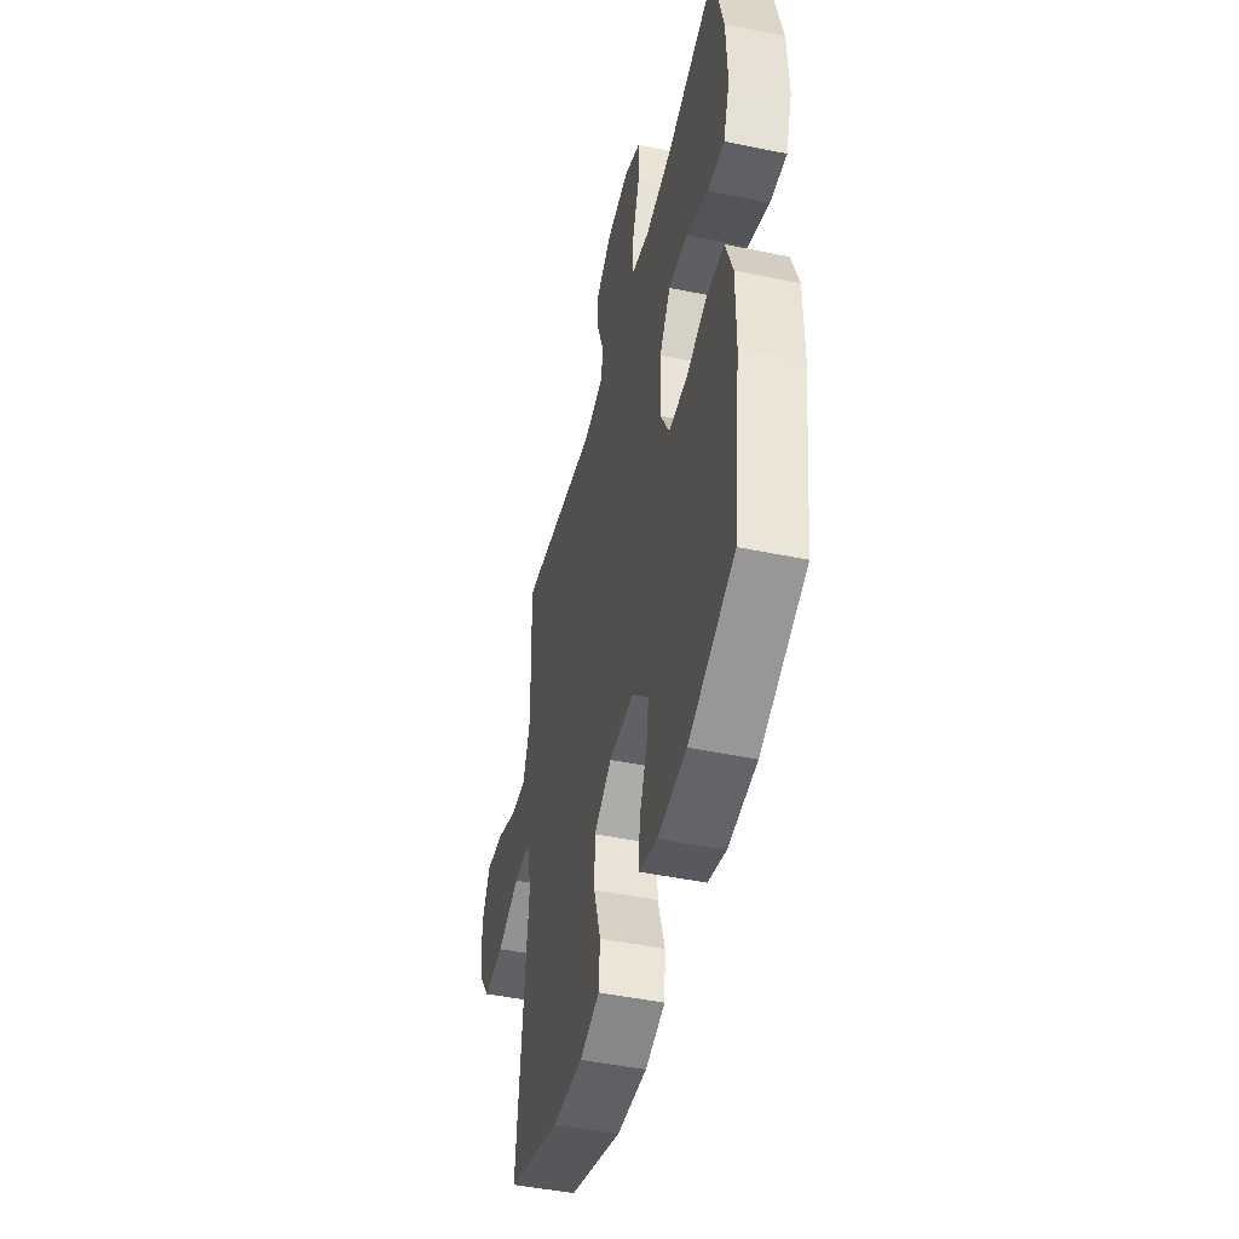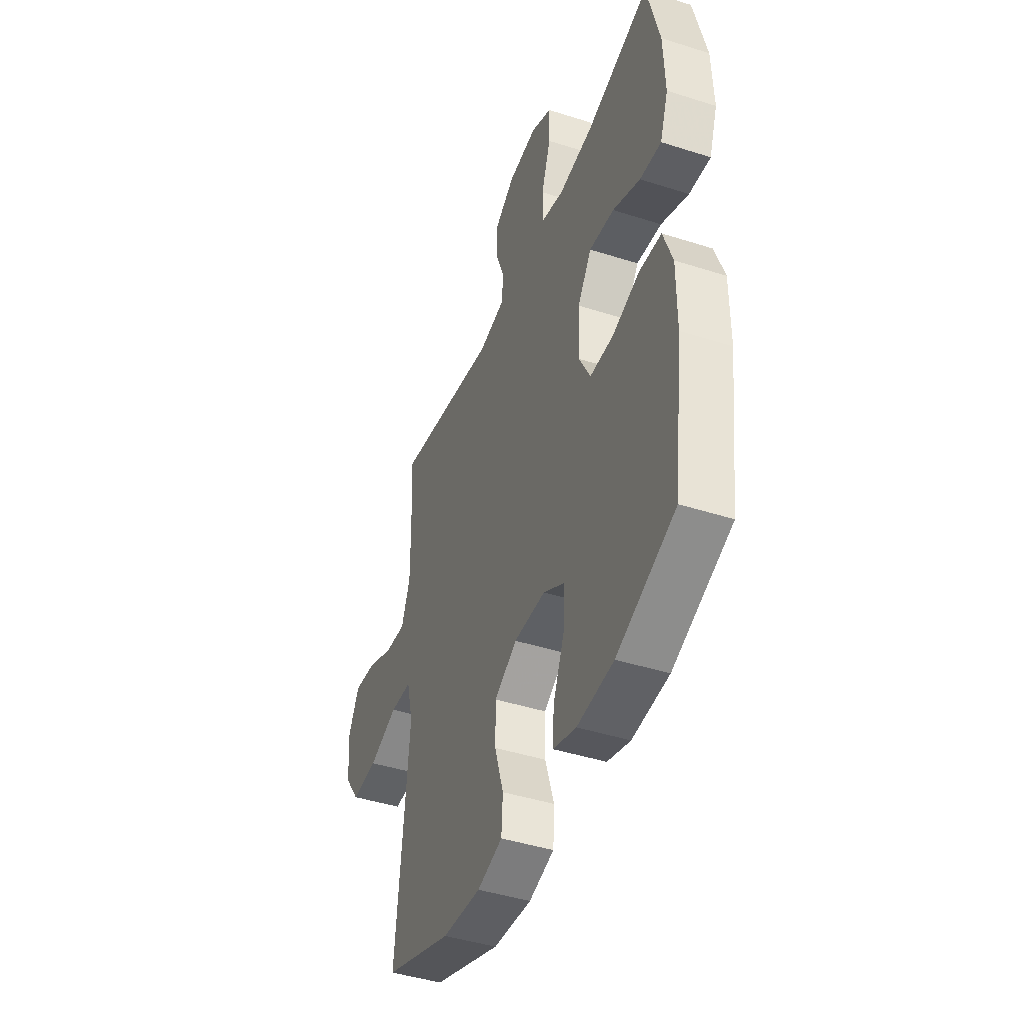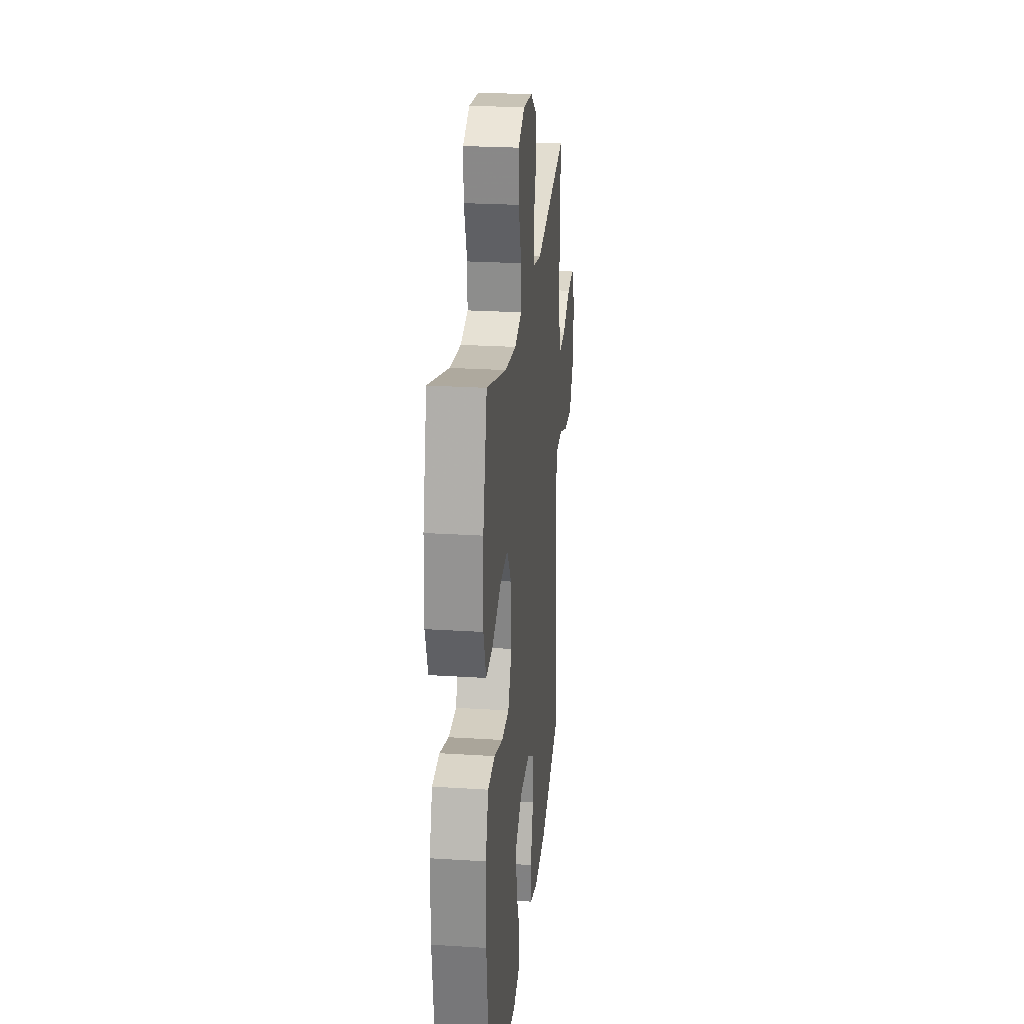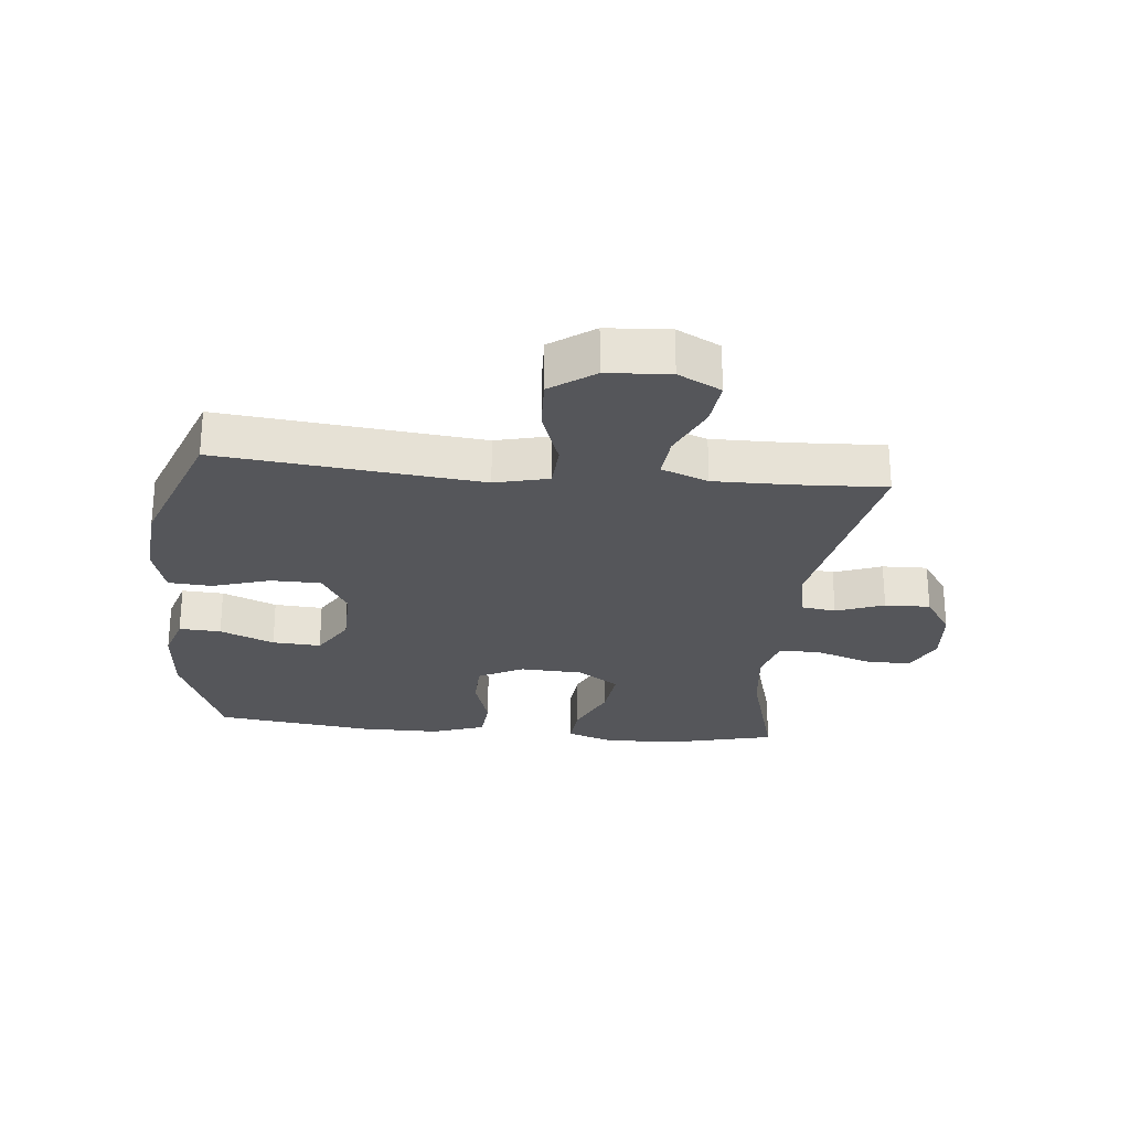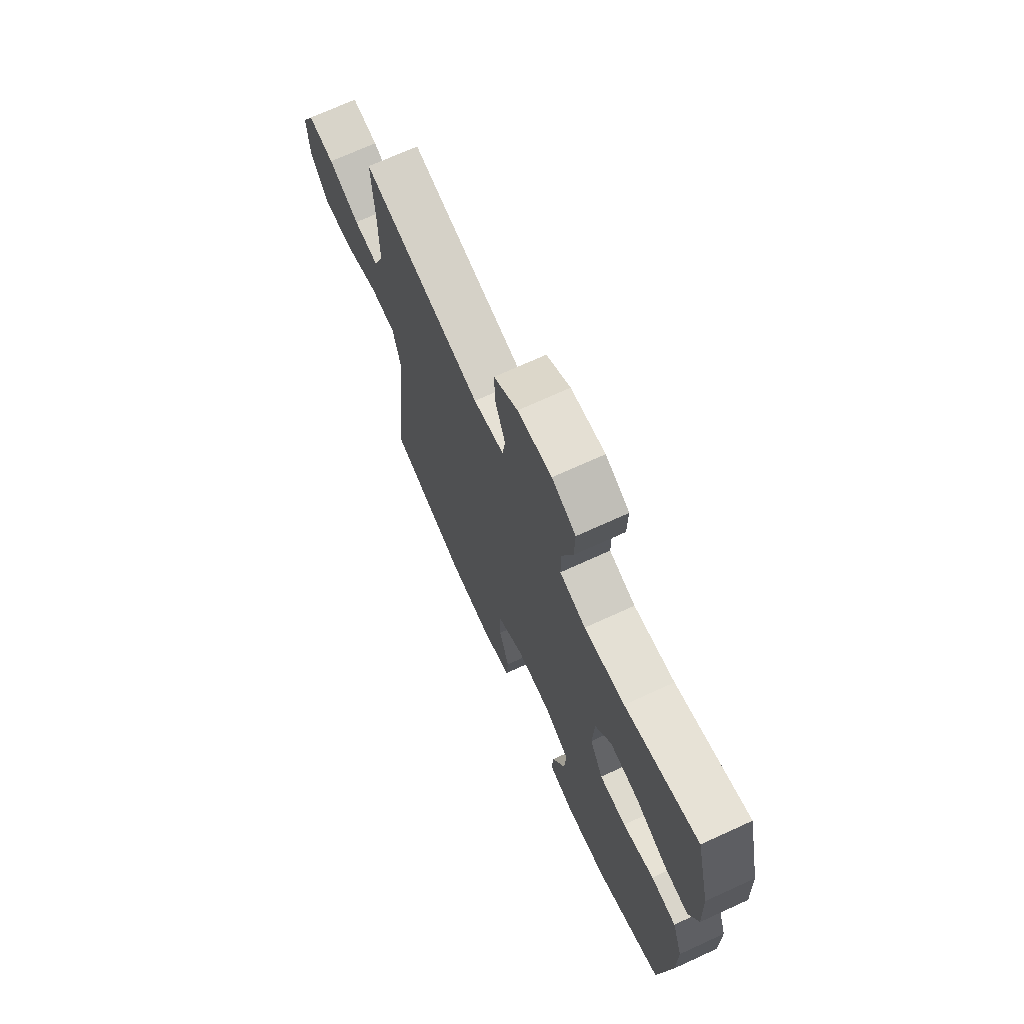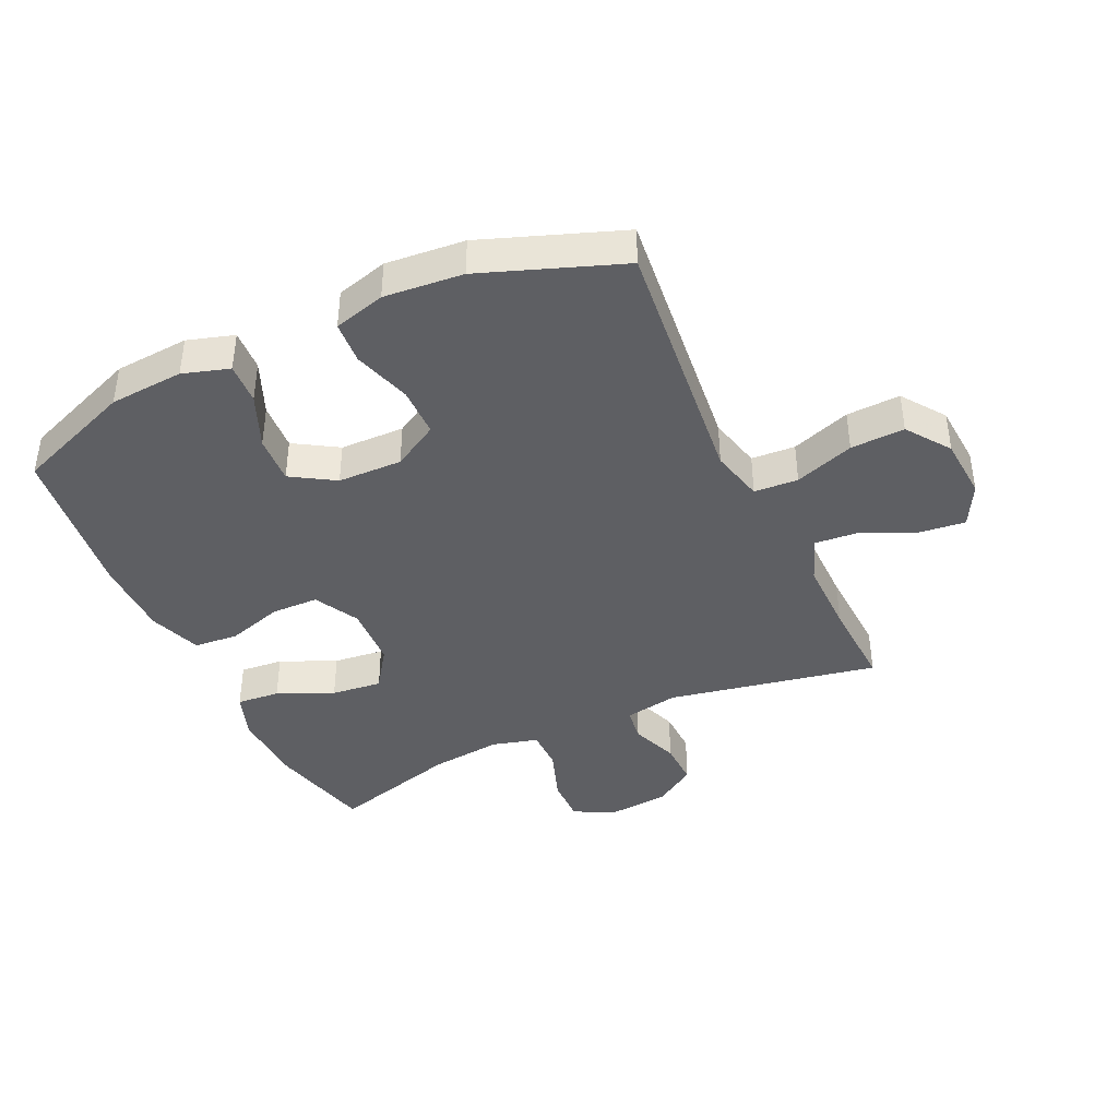
<metadata>
{"format":"obj","ext":"obj","renderer":"f3d","projection":"perspective","resolution":1024,"background":"white","views":[{"elev":-47.0,"azim":76.8,"up":"+Z"},{"elev":-43.9,"azim":69.4,"up":"+Z"},{"elev":24.6,"azim":95.9,"up":"+Z"},{"elev":-25.8,"azim":-95.7,"up":"+Y"},{"elev":70.6,"azim":65.4,"up":"+Z"},{"elev":-40.7,"azim":-155.1,"up":"+Y"}]}
</metadata>
<code>
v 0.5 0.07 0.5
v 0.541 0.07 0.332
v 0.546 0.07 0.209
v 0.519 0.07 0.133
v 0.449 0.07 0.139
v 0.359 0.07 0.179
v 0.277 0.07 0.188
v 0.231 0.07 0.121
v 0.226 0.07 0.019
v 0.264 0.07 -0.053
v 0.341 0.07 -0.054
v 0.431 0.07 -0.026
v 0.503 0.07 -0.032
v 0.533 0.07 -0.117
v 0.533 0.07 -0.245
v 0.5 0.07 -0.5
v 0.308 0.07 -0.575
v 0.188 0.07 -0.584
v 0.113 0.07 -0.561
v 0.117 0.07 -0.494
v 0.154 0.07 -0.407
v 0.159 0.07 -0.329
v 0.089 0.07 -0.286
v -0.015 0.07 -0.284
v -0.089 0.07 -0.327
v -0.09 0.07 -0.408
v -0.061 0.07 -0.501
v -0.066 0.07 -0.57
v -0.149 0.07 -0.593
v -0.276 0.07 -0.582
v -0.5 0.07 -0.5
v -0.47 0.07 -0.216
v -0.456 0.07 -0.082
v -0.477 0.07 0.004
v -0.548 0.07 0.008
v -0.644 0.07 -0.026
v -0.731 0.07 -0.03
v -0.781 0.07 0.04
v -0.788 0.07 0.141
v -0.752 0.07 0.21
v -0.678 0.07 0.202
v -0.591 0.07 0.163
v -0.521 0.07 0.157
v -0.492 0.07 0.232
v -0.493 0.07 0.354
v -0.5 0.07 0.5
v -0.161 0.07 0.435
v -0.074 0.07 0.451
v -0.066 0.07 0.507
v -0.095 0.07 0.584
v -0.097 0.07 0.657
v -0.029 0.07 0.702
v 0.068 0.07 0.711
v 0.136 0.07 0.678
v 0.134 0.07 0.603
v 0.103 0.07 0.515
v 0.103 0.07 0.448
v 0.177 0.07 0.428
v 0.292 0.07 0.441
v 0.5 0 0.5
v 0.541 0 0.332
v 0.546 0 0.209
v 0.519 0 0.133
v 0.449 0 0.139
v 0.359 0 0.179
v 0.277 0 0.188
v 0.231 0 0.121
v 0.226 0 0.019
v 0.264 0 -0.053
v 0.341 0 -0.054
v 0.431 0 -0.026
v 0.503 0 -0.032
v 0.533 0 -0.117
v 0.533 0 -0.245
v 0.5 0 -0.5
v 0.308 0 -0.575
v 0.188 0 -0.584
v 0.113 0 -0.561
v 0.117 0 -0.494
v 0.154 0 -0.407
v 0.159 0 -0.329
v 0.089 0 -0.286
v -0.015 0 -0.284
v -0.089 0 -0.327
v -0.09 0 -0.408
v -0.061 0 -0.501
v -0.066 0 -0.57
v -0.149 0 -0.593
v -0.276 0 -0.582
v -0.5 0 -0.5
v -0.47 0 -0.216
v -0.456 0 -0.082
v -0.477 0 0.004
v -0.548 0 0.008
v -0.644 0 -0.026
v -0.731 0 -0.03
v -0.781 0 0.04
v -0.788 0 0.141
v -0.752 0 0.21
v -0.678 0 0.202
v -0.591 0 0.163
v -0.521 0 0.157
v -0.492 0 0.232
v -0.493 0 0.354
v -0.5 0 0.5
v -0.161 0 0.435
v -0.074 0 0.451
v -0.066 0 0.507
v -0.095 0 0.584
v -0.097 0 0.657
v -0.029 0 0.702
v 0.068 0 0.711
v 0.136 0 0.678
v 0.134 0 0.603
v 0.103 0 0.515
v 0.103 0 0.448
v 0.177 0 0.428
v 0.292 0 0.441
f 53 54 55 56
f 53 56 57
f 52 53 57
f 49 50 51 52
f 48 49 52 57
f 47 48 57 58
f 45 46 47
f 44 45 47 58
f 39 40 41 42
f 39 42 43
f 38 39 43
f 35 36 37 38
f 34 35 38 43
f 29 30 31 32
f 29 32 33
f 26 27 28 29
f 25 26 29 33
f 24 25 33 34
f 18 19 20 21
f 18 21 22
f 17 18 22
f 16 17 22
f 15 16 22 23
f 11 12 13 14
f 10 11 14 15
f 3 4 5 6
f 3 6 7
f 59 1 2 3
f 59 3 7
f 58 59 7 8
f 44 58 8 9
f 43 44 9 10
f 23 24 34 43
f 10 15 23 43
f 115 114 113 112
f 116 115 112
f 116 112 111
f 111 110 109 108
f 116 111 108 107
f 117 116 107 106
f 106 105 104
f 117 106 104 103
f 101 100 99 98
f 102 101 98
f 102 98 97
f 97 96 95 94
f 102 97 94 93
f 91 90 89 88
f 92 91 88
f 88 87 86 85
f 92 88 85 84
f 93 92 84 83
f 80 79 78 77
f 81 80 77
f 81 77 76
f 81 76 75
f 82 81 75 74
f 73 72 71 70
f 74 73 70 69
f 65 64 63 62
f 66 65 62
f 62 61 60 118
f 66 62 118
f 67 66 118 117
f 68 67 117 103
f 69 68 103 102
f 102 93 83 82
f 102 82 74 69
f 1 60 61 2
f 2 61 62 3
f 3 62 63 4
f 4 63 64 5
f 5 64 65 6
f 6 65 66 7
f 7 66 67 8
f 8 67 68 9
f 9 68 69 10
f 10 69 70 11
f 11 70 71 12
f 12 71 72 13
f 13 72 73 14
f 14 73 74 15
f 15 74 75 16
f 16 75 76 17
f 17 76 77 18
f 18 77 78 19
f 19 78 79 20
f 20 79 80 21
f 21 80 81 22
f 22 81 82 23
f 23 82 83 24
f 24 83 84 25
f 25 84 85 26
f 26 85 86 27
f 27 86 87 28
f 28 87 88 29
f 29 88 89 30
f 30 89 90 31
f 31 90 91 32
f 32 91 92 33
f 33 92 93 34
f 34 93 94 35
f 35 94 95 36
f 36 95 96 37
f 37 96 97 38
f 38 97 98 39
f 39 98 99 40
f 40 99 100 41
f 41 100 101 42
f 42 101 102 43
f 43 102 103 44
f 44 103 104 45
f 45 104 105 46
f 46 105 106 47
f 47 106 107 48
f 48 107 108 49
f 49 108 109 50
f 50 109 110 51
f 51 110 111 52
f 52 111 112 53
f 53 112 113 54
f 54 113 114 55
f 55 114 115 56
f 56 115 116 57
f 57 116 117 58
f 58 117 118 59
f 59 118 60 1

</code>
